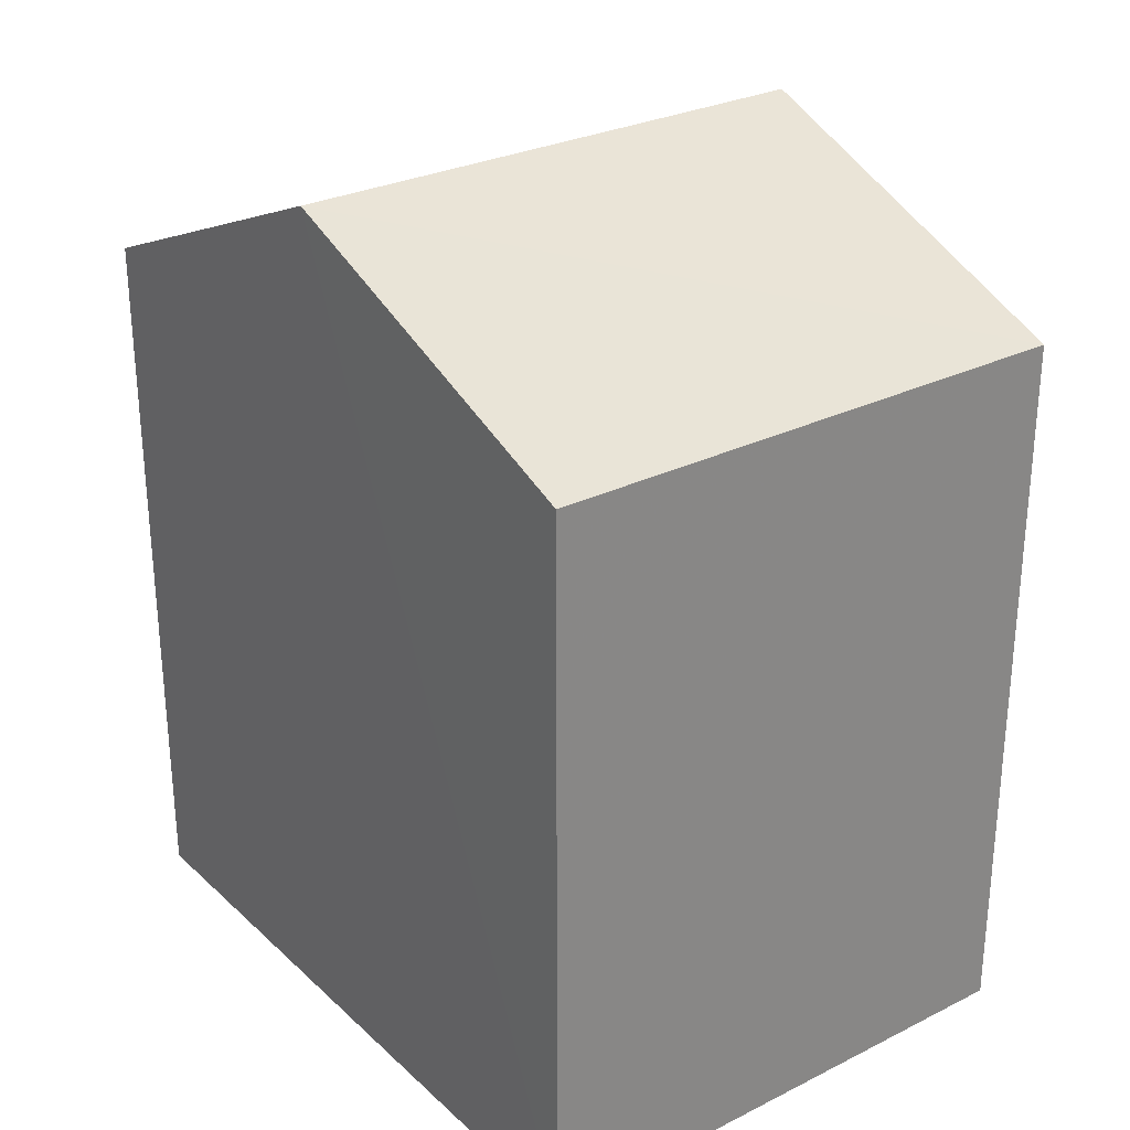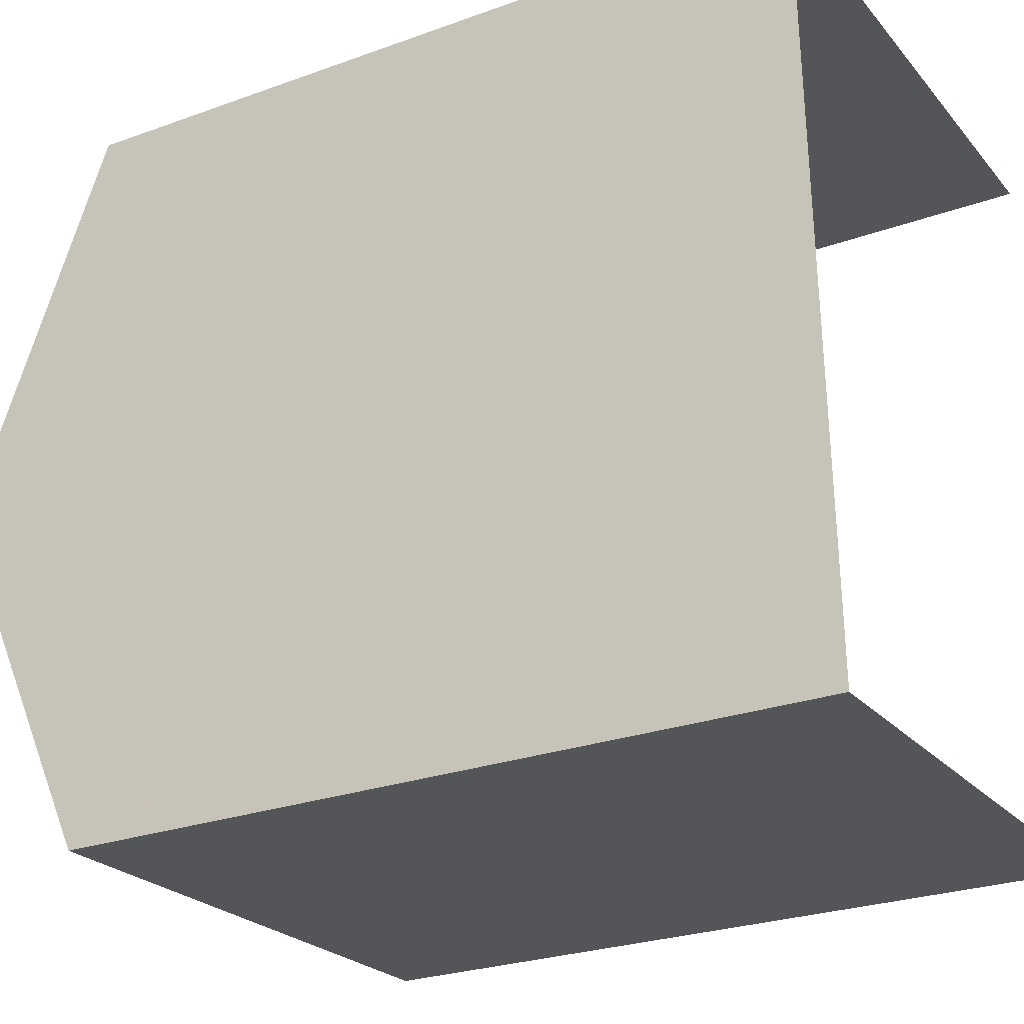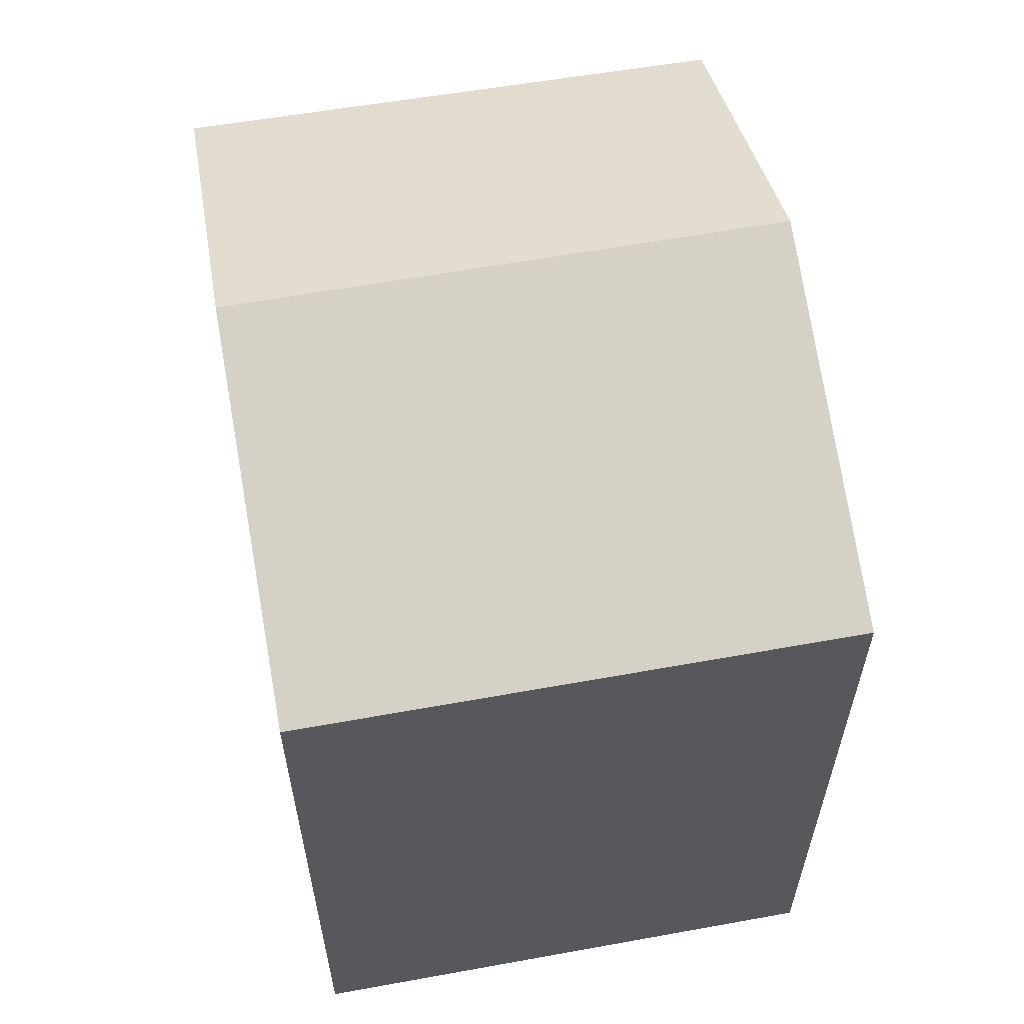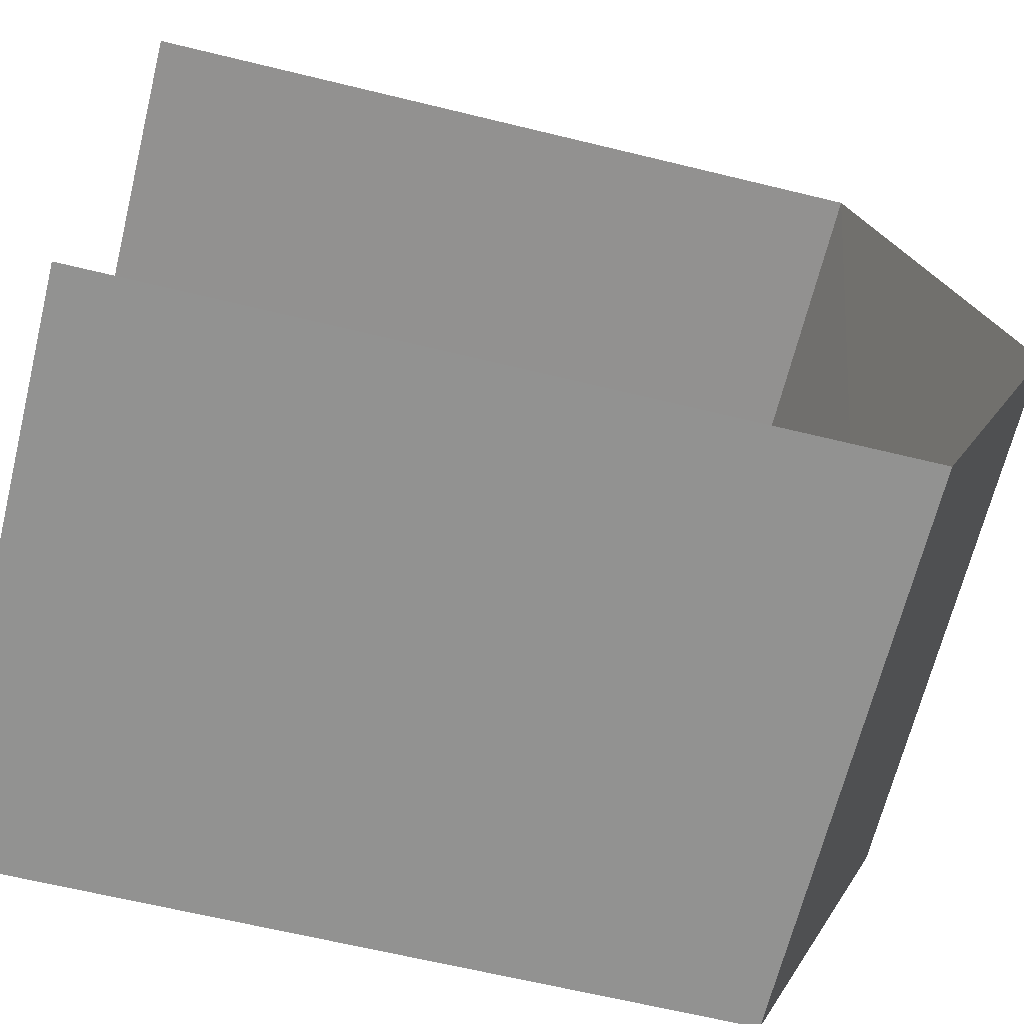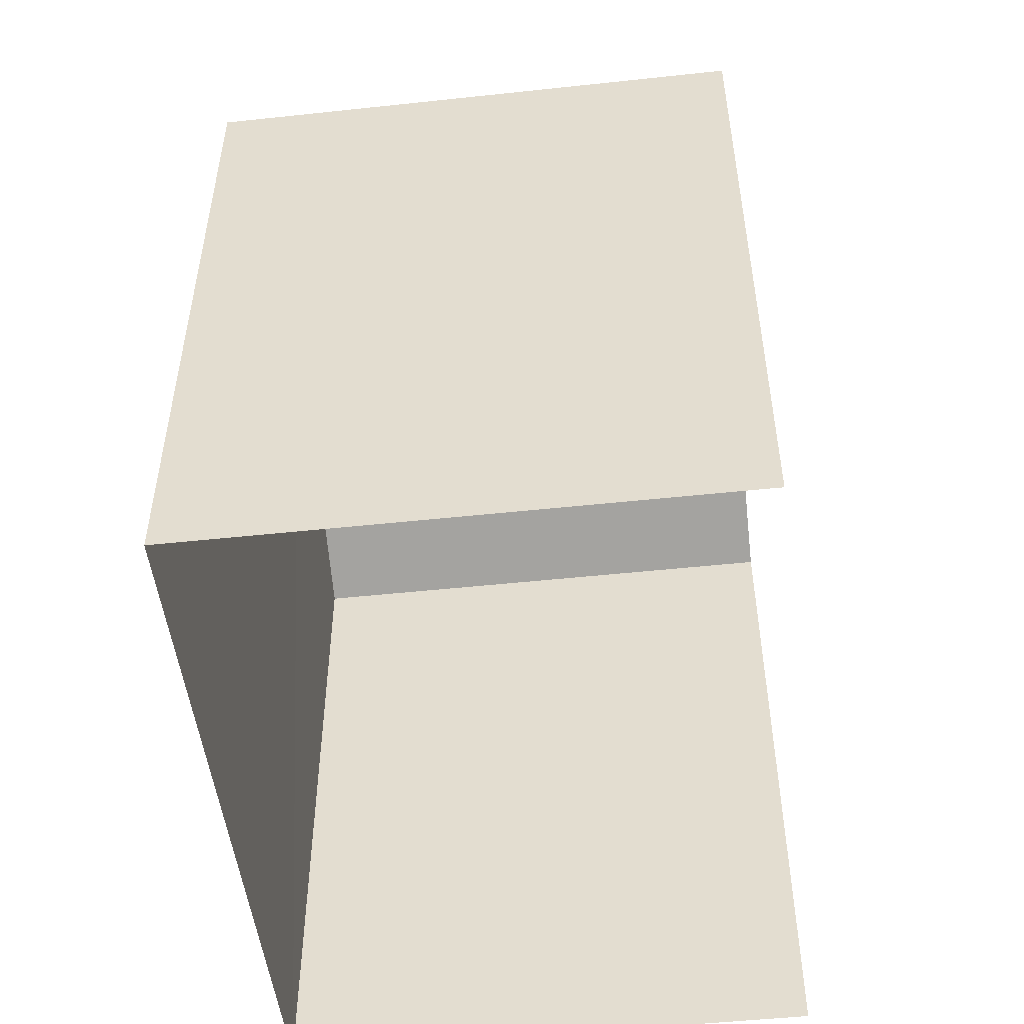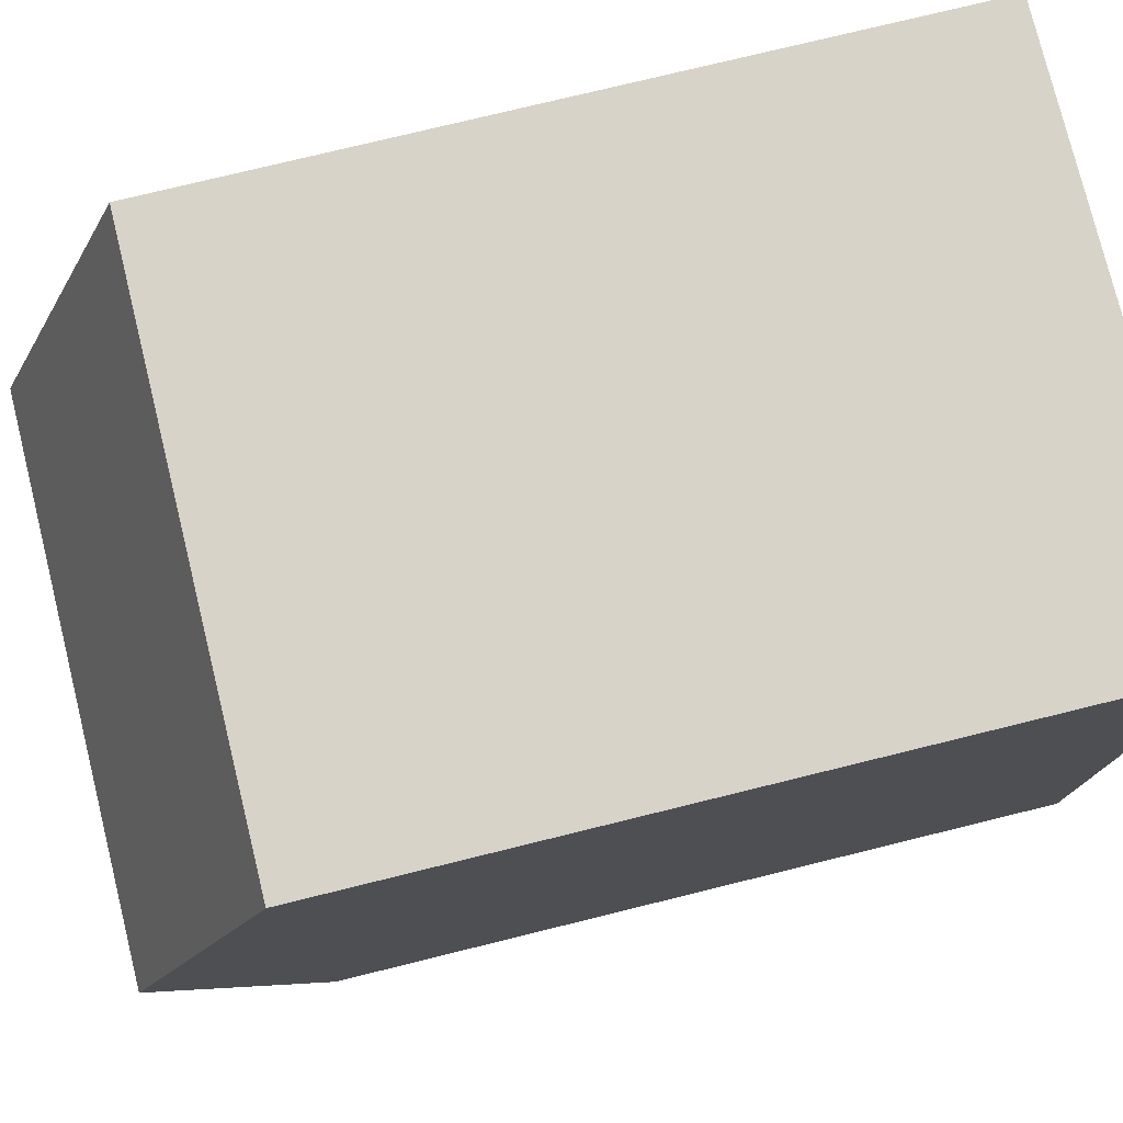
<metadata>
{"format":"obj","ext":"obj","renderer":"f3d","projection":"perspective","resolution":1024,"background":"white","views":[{"elev":28.2,"azim":141.4,"up":"+Z"},{"elev":-26.0,"azim":119.7,"up":"+Y"},{"elev":59.2,"azim":167.7,"up":"+Z"},{"elev":-64.5,"azim":-104.0,"up":"+Y"},{"elev":-50.5,"azim":-175.2,"up":"+Z"},{"elev":75.2,"azim":76.1,"up":"+Y"}]}
</metadata>
<code>
v -3.721e+05 -1.038e+05 32.25
v -3.721e+05 -1.038e+05 32.25
v -3.721e+05 -1.038e+05 32.25
v -3.721e+05 -1.038e+05 32.25
v -3.721e+05 -1.038e+05 39.44
v -3.721e+05 -1.038e+05 38.24
v -3.721e+05 -1.038e+05 39.44
v -3.721e+05 -1.038e+05 38.24
v -3.721e+05 -1.038e+05 38.24
v -3.721e+05 -1.038e+05 38.24
f 1 2 3
f 4 1 3
f 6 3 7
f 3 2 7
f 2 9 7
f 5 6 7
f 5 8 6
f 9 10 5
f 7 9 5
f 10 1 5
f 1 4 5
f 4 8 5
f 6 4 3
f 6 8 4
f 9 2 1
f 10 9 1

</code>
